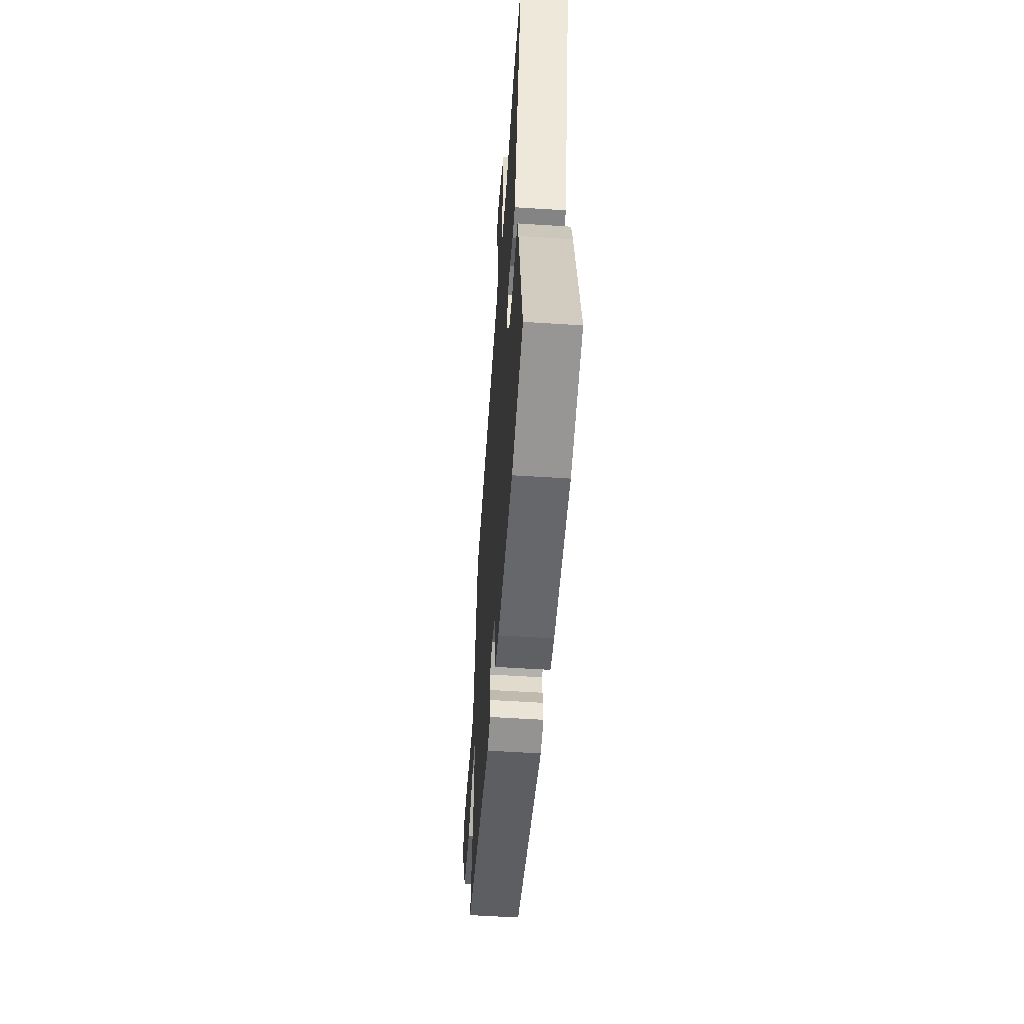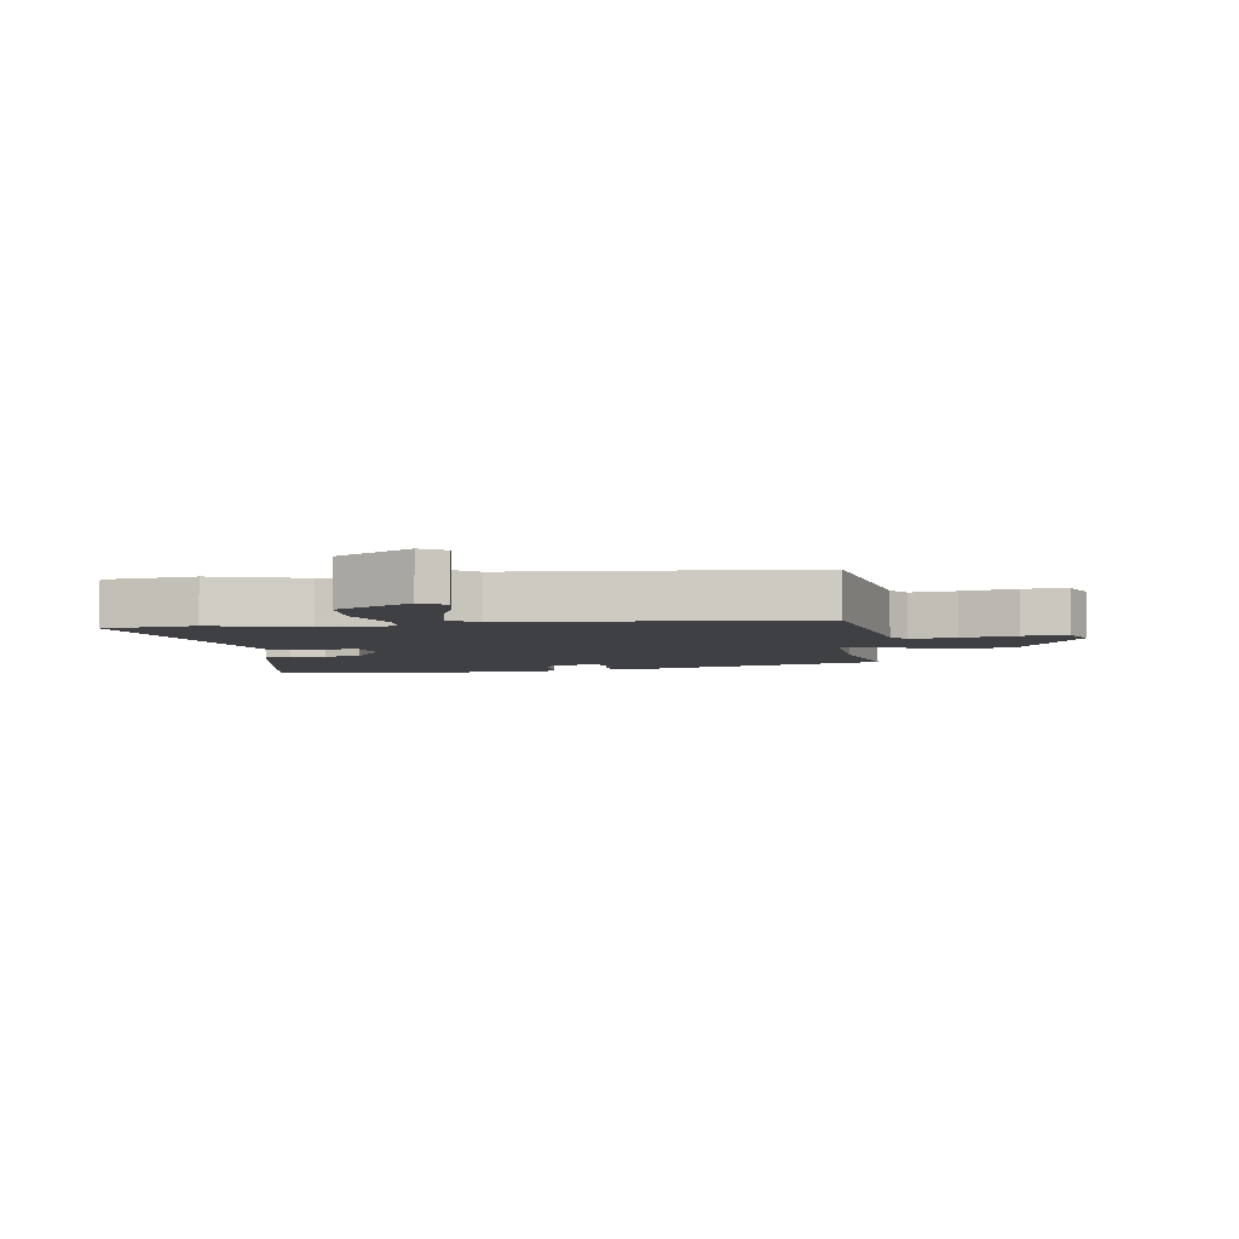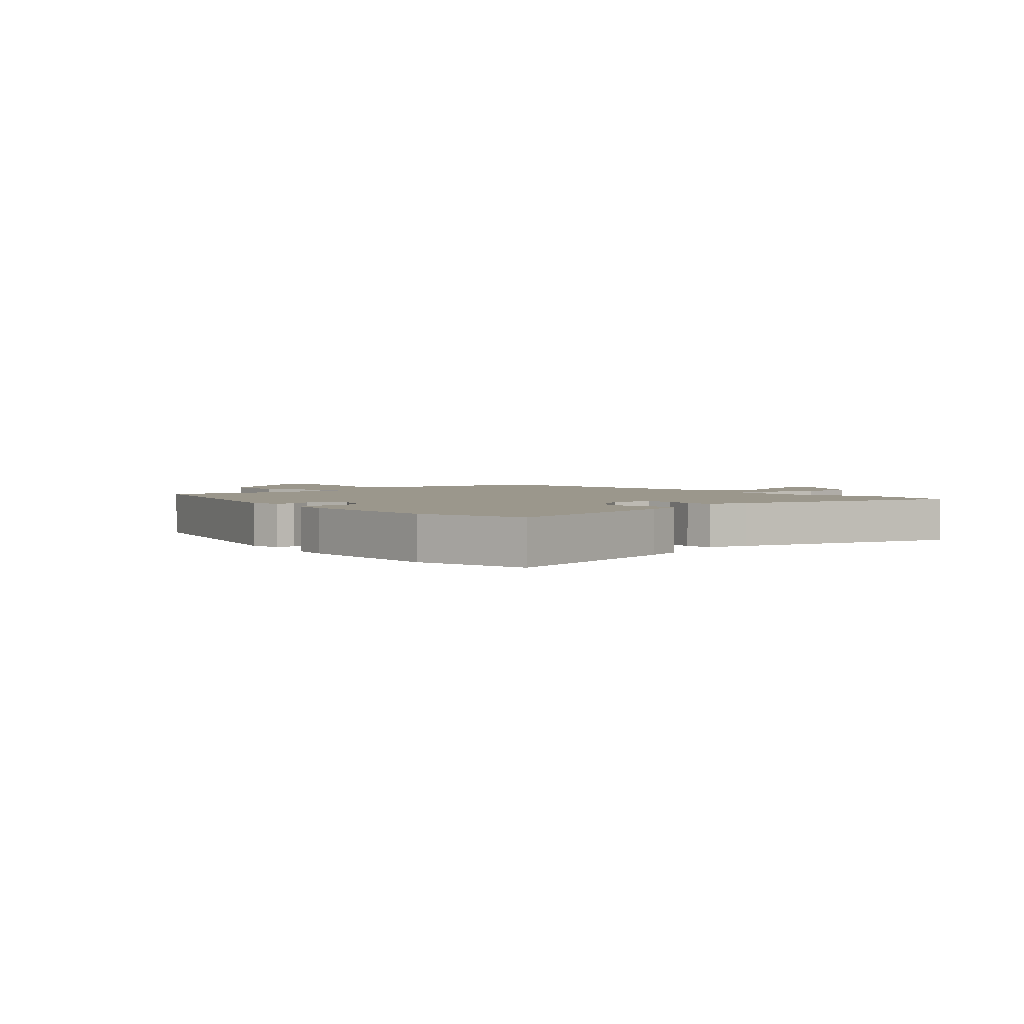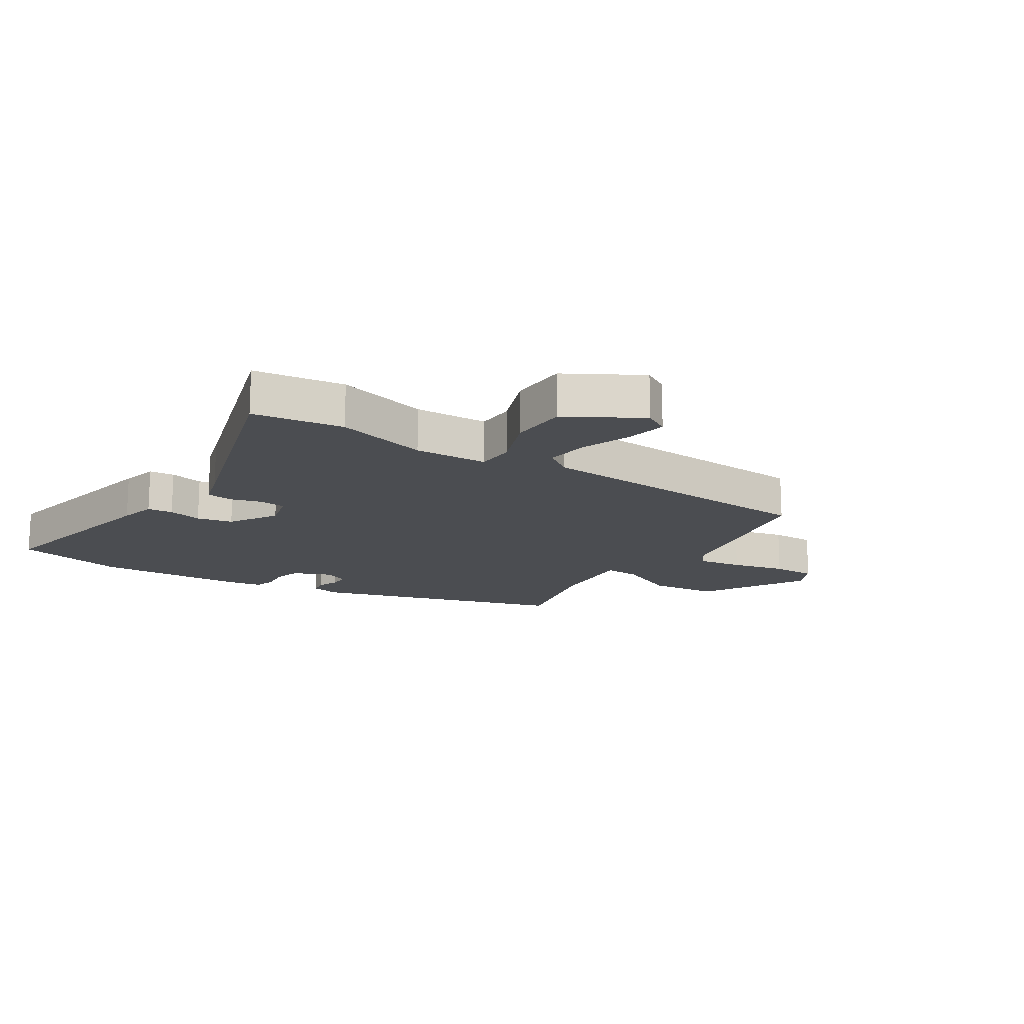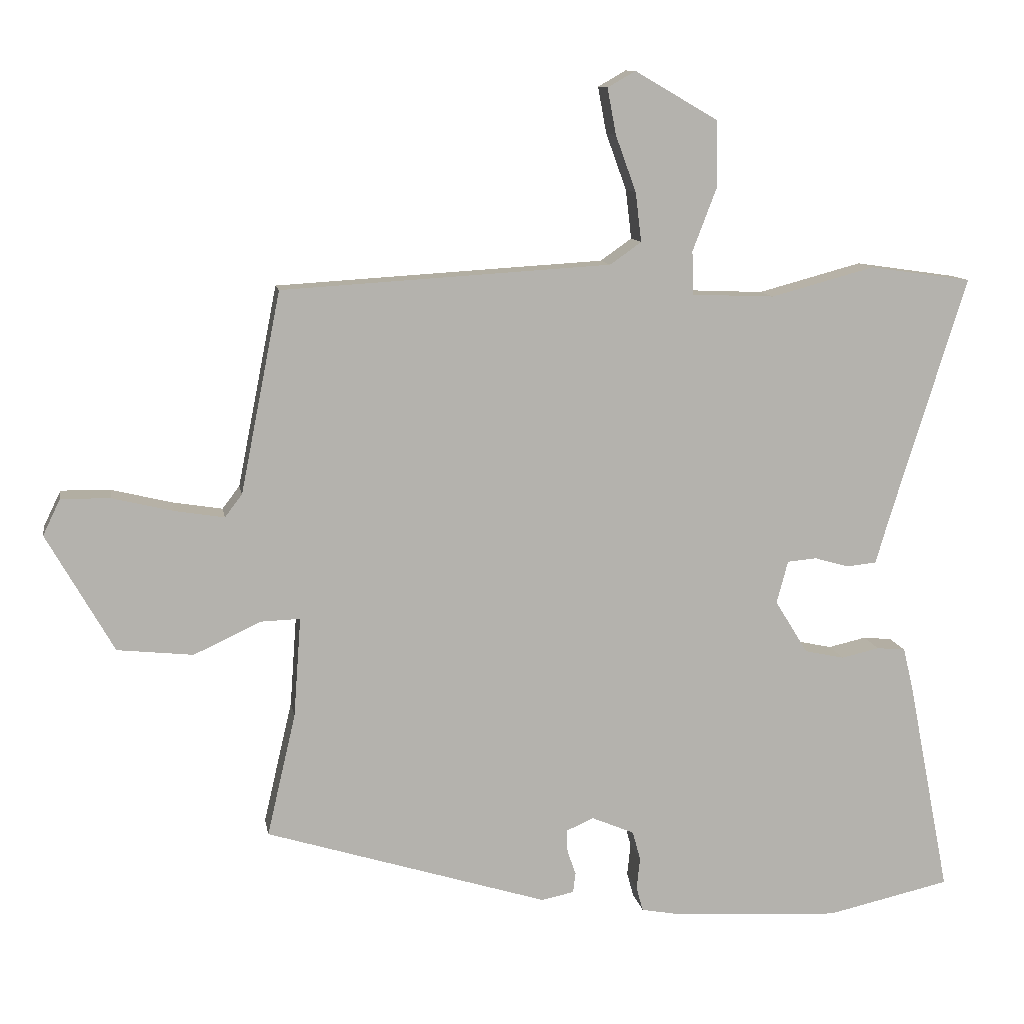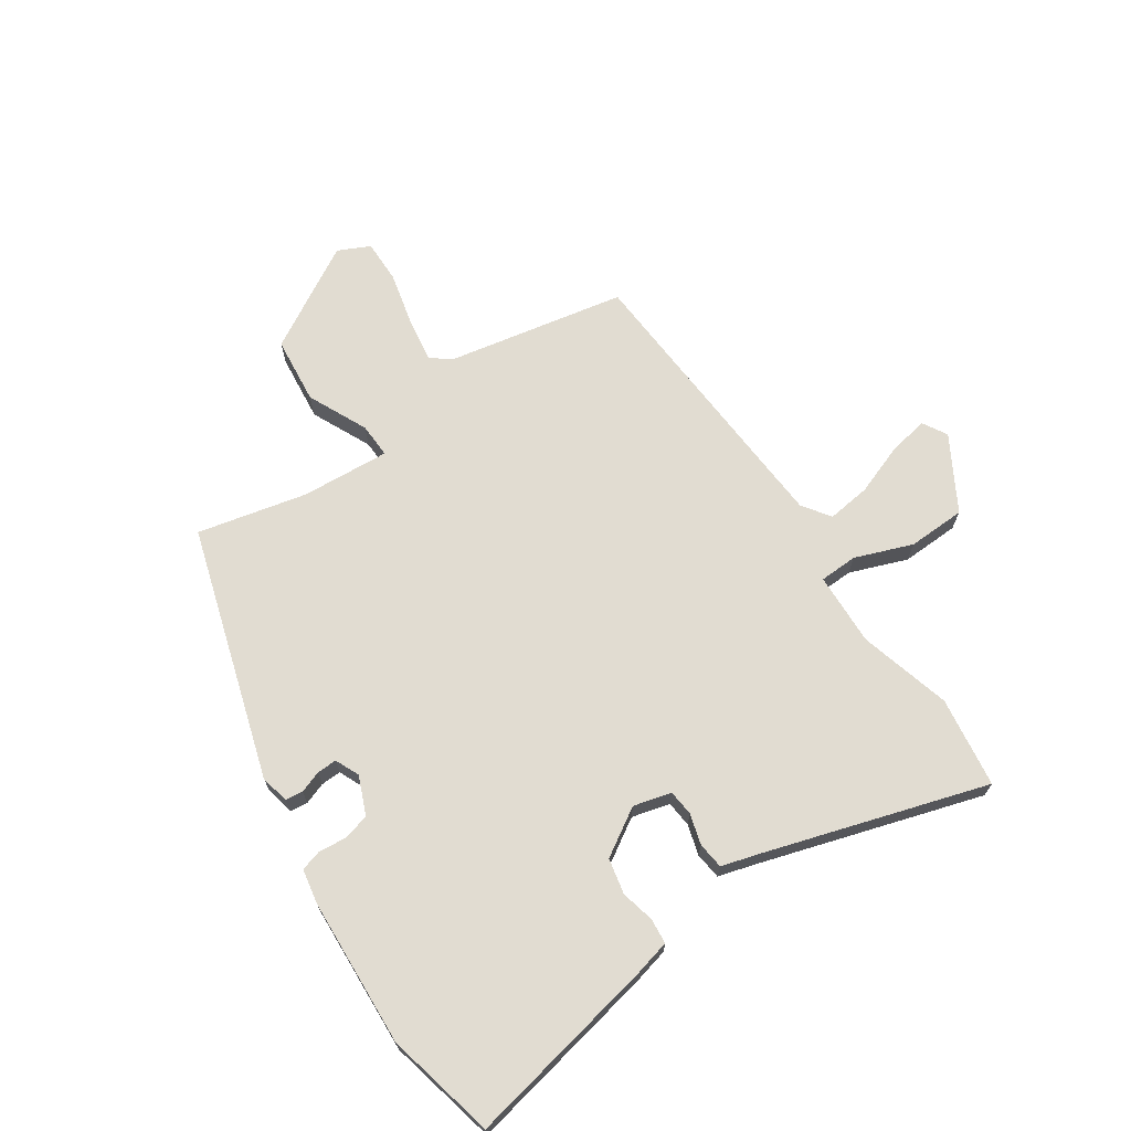
<metadata>
{"format":"obj","ext":"obj","renderer":"f3d","projection":"perspective","resolution":1024,"background":"white","views":[{"elev":-55.2,"azim":-93.9,"up":"+Z"},{"elev":-5.0,"azim":7.2,"up":"+Y"},{"elev":2.6,"azim":-132.9,"up":"+Y"},{"elev":-15.8,"azim":-33.1,"up":"+Y"},{"elev":10.8,"azim":170.4,"up":"+Z"},{"elev":69.0,"azim":-124.2,"up":"+Y"}]}
</metadata>
<code>
v 0.499 0.07 -0.341
v 0.074 0.07 -0.472
v 0.025 0.07 -0.462
v 0.021 0.07 -0.432
v 0.034 0.07 -0.395
v 0.035 0.07 -0.361
v -0.006 0.07 -0.343
v -0.07 0.07 -0.37
v -0.082 0.07 -0.414
v -0.077 0.07 -0.462
v -0.087 0.07 -0.498
v -0.146 0.07 -0.509
v -0.397 0.07 -0.523
v -0.583 0.07 -0.481
v -0.519 0.07 -0.155
v -0.504 0.07 -0.093
v -0.461 0.07 -0.089
v -0.404 0.07 -0.102
v -0.344 0.07 -0.089
v -0.295 0.07 -0.009
v -0.312 0.07 0.055
v -0.356 0.07 0.059
v -0.408 0.07 0.044
v -0.453 0.07 0.049
v -0.472 0.07 0.114
v -0.588 0.07 0.487
v -0.435 0.07 0.509
v -0.279 0.07 0.467
v -0.155 0.07 0.472
v -0.153 0.07 0.537
v -0.19 0.07 0.634
v -0.187 0.07 0.732
v -0.063 0.07 0.804
v -0.021 0.07 0.78
v -0.034 0.07 0.711
v -0.065 0.07 0.626
v -0.074 0.07 0.552
v -0.027 0.07 0.519
v 0.468 0.07 0.489
v 0.528 0.07 0.187
v 0.554 0.07 0.153
v 0.629 0.07 0.165
v 0.72 0.07 0.187
v 0.794 0.07 0.188
v 0.82 0.07 0.134
v 0.719 0.07 -0.043
v 0.605 0.07 -0.055
v 0.504 0.07 -0.008
v 0.445 0.07 -0.006
v 0.456 0.07 -0.156
v 0.499 0 -0.341
v 0.074 0 -0.472
v 0.025 0 -0.462
v 0.021 0 -0.432
v 0.034 0 -0.395
v 0.035 0 -0.361
v -0.006 0 -0.343
v -0.07 0 -0.37
v -0.082 0 -0.414
v -0.077 0 -0.462
v -0.087 0 -0.498
v -0.146 0 -0.509
v -0.397 0 -0.523
v -0.583 0 -0.481
v -0.519 0 -0.155
v -0.504 0 -0.093
v -0.461 0 -0.089
v -0.404 0 -0.102
v -0.344 0 -0.089
v -0.295 0 -0.009
v -0.312 0 0.055
v -0.356 0 0.059
v -0.408 0 0.044
v -0.453 0 0.049
v -0.472 0 0.114
v -0.588 0 0.487
v -0.435 0 0.509
v -0.279 0 0.467
v -0.155 0 0.472
v -0.153 0 0.537
v -0.19 0 0.634
v -0.187 0 0.732
v -0.063 0 0.804
v -0.021 0 0.78
v -0.034 0 0.711
v -0.065 0 0.626
v -0.074 0 0.552
v -0.027 0 0.519
v 0.468 0 0.489
v 0.528 0 0.187
v 0.554 0 0.153
v 0.629 0 0.165
v 0.72 0 0.187
v 0.794 0 0.188
v 0.82 0 0.134
v 0.719 0 -0.043
v 0.605 0 -0.055
v 0.504 0 -0.008
v 0.445 0 -0.006
v 0.456 0 -0.156
f 45 46 47 48
f 45 48 49
f 42 43 44 45
f 41 42 45 49
f 40 41 49
f 38 39 40 49
f 37 38 49 50
f 33 34 35 36
f 33 36 37
f 30 31 32 33
f 29 30 33 37
f 25 26 27 28
f 25 28 29
f 22 23 24 25
f 21 22 25 29
f 20 21 29 37
f 15 16 17 18
f 15 18 19
f 14 15 19
f 13 14 19 20
f 9 10 11 12
f 8 9 12 13
f 2 3 4 5
f 2 5 6
f 1 2 6
f 50 1 6 7
f 8 13 20 37
f 7 8 37
f 7 37 50
f 98 97 96 95
f 99 98 95
f 95 94 93 92
f 99 95 92 91
f 99 91 90
f 99 90 89 88
f 100 99 88 87
f 86 85 84 83
f 87 86 83
f 83 82 81 80
f 87 83 80 79
f 78 77 76 75
f 79 78 75
f 75 74 73 72
f 79 75 72 71
f 87 79 71 70
f 68 67 66 65
f 69 68 65
f 69 65 64
f 70 69 64 63
f 62 61 60 59
f 63 62 59 58
f 55 54 53 52
f 56 55 52
f 56 52 51
f 57 56 51 100
f 87 70 63 58
f 87 58 57
f 100 87 57
f 1 51 52 2
f 2 52 53 3
f 3 53 54 4
f 4 54 55 5
f 5 55 56 6
f 6 56 57 7
f 7 57 58 8
f 8 58 59 9
f 9 59 60 10
f 10 60 61 11
f 11 61 62 12
f 12 62 63 13
f 13 63 64 14
f 14 64 65 15
f 15 65 66 16
f 16 66 67 17
f 17 67 68 18
f 18 68 69 19
f 19 69 70 20
f 20 70 71 21
f 21 71 72 22
f 22 72 73 23
f 23 73 74 24
f 24 74 75 25
f 25 75 76 26
f 26 76 77 27
f 27 77 78 28
f 28 78 79 29
f 29 79 80 30
f 30 80 81 31
f 31 81 82 32
f 32 82 83 33
f 33 83 84 34
f 34 84 85 35
f 35 85 86 36
f 36 86 87 37
f 37 87 88 38
f 38 88 89 39
f 39 89 90 40
f 40 90 91 41
f 41 91 92 42
f 42 92 93 43
f 43 93 94 44
f 44 94 95 45
f 45 95 96 46
f 46 96 97 47
f 47 97 98 48
f 48 98 99 49
f 49 99 100 50
f 50 100 51 1

</code>
